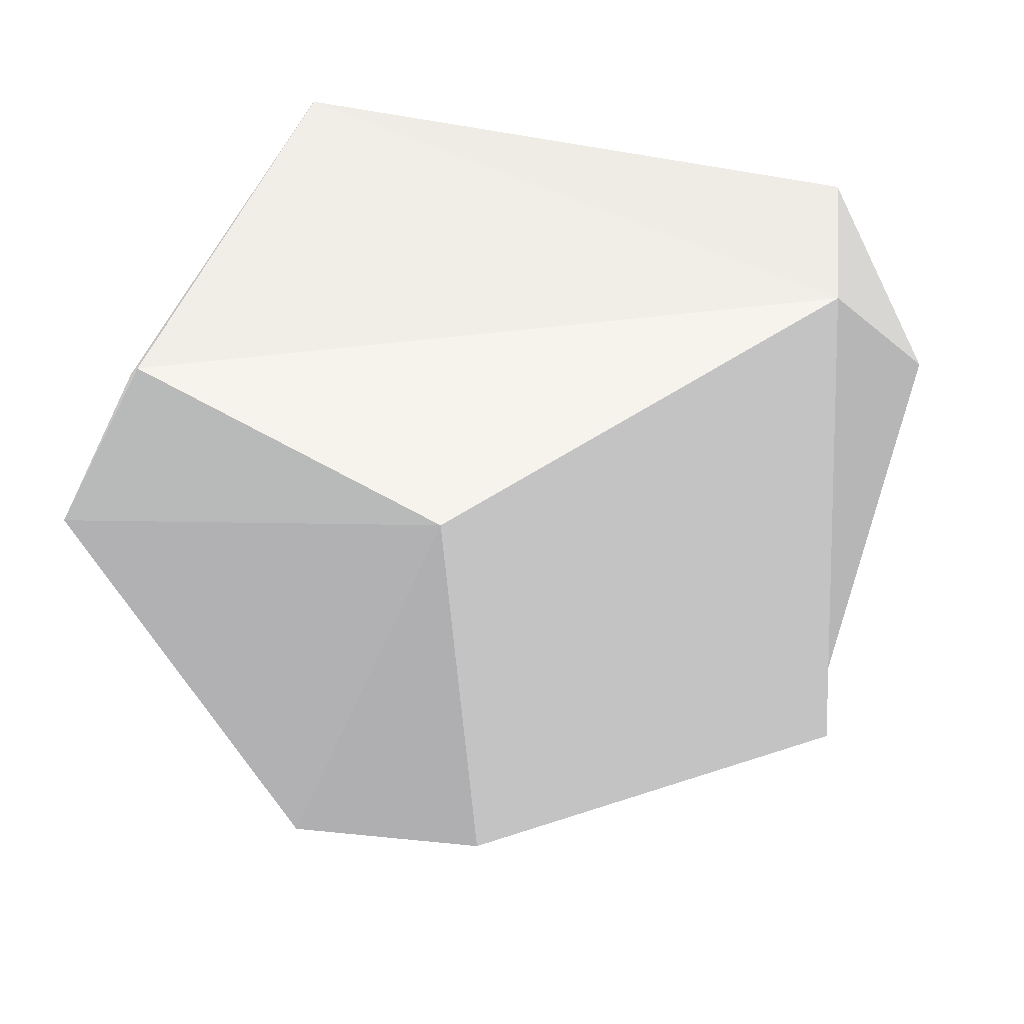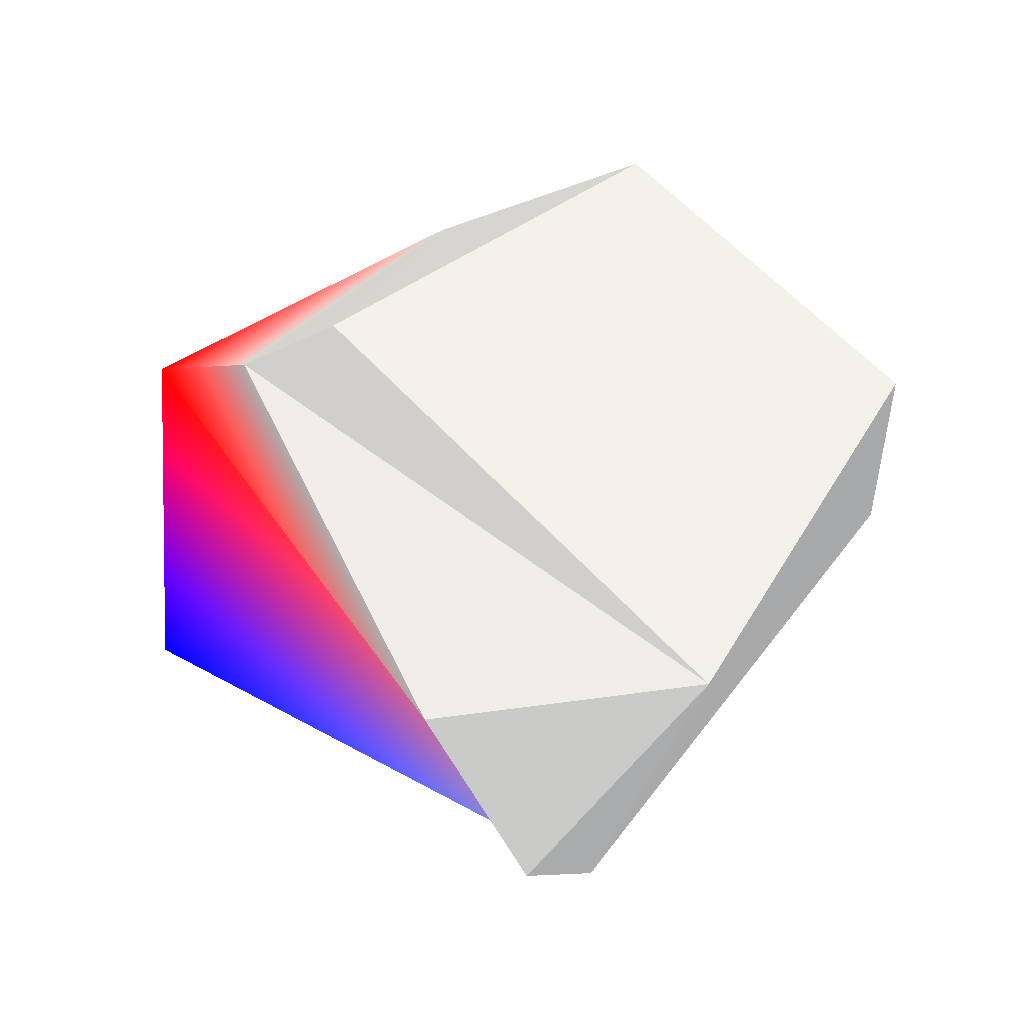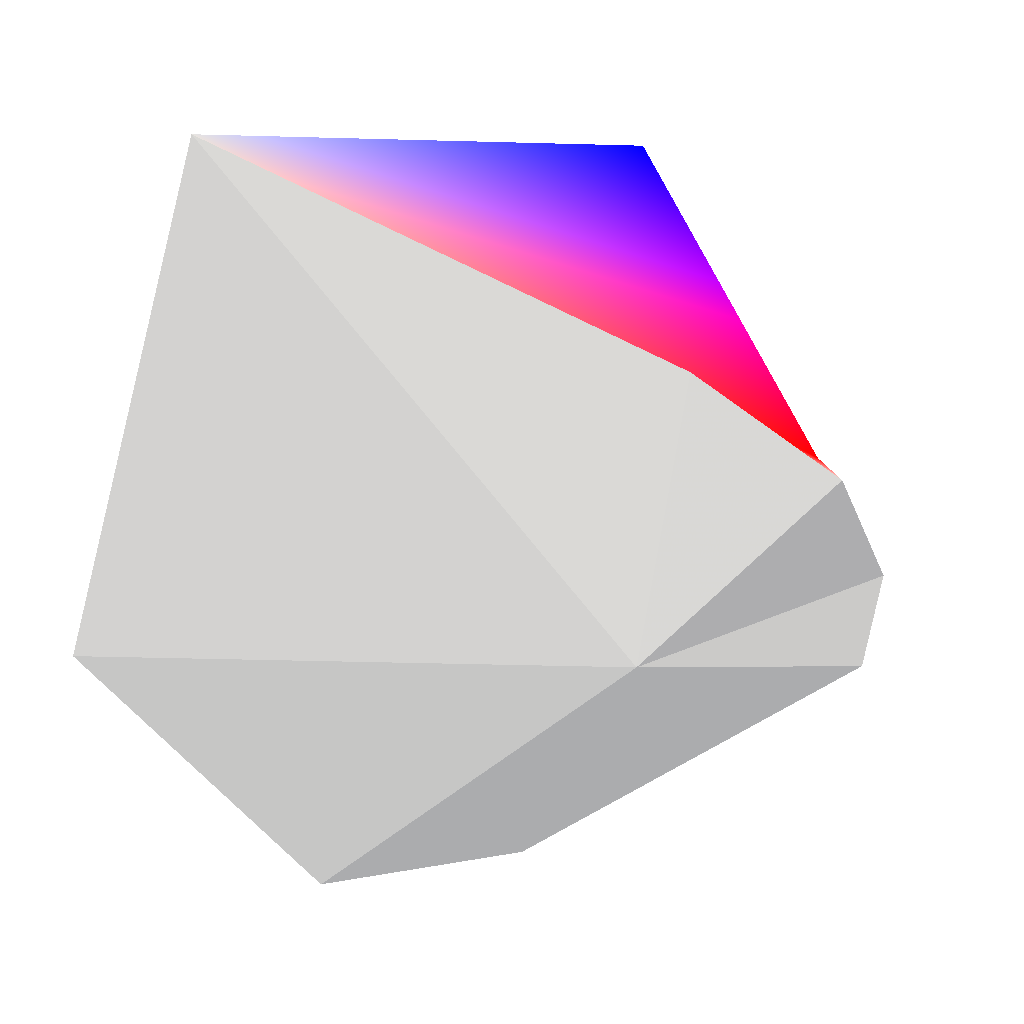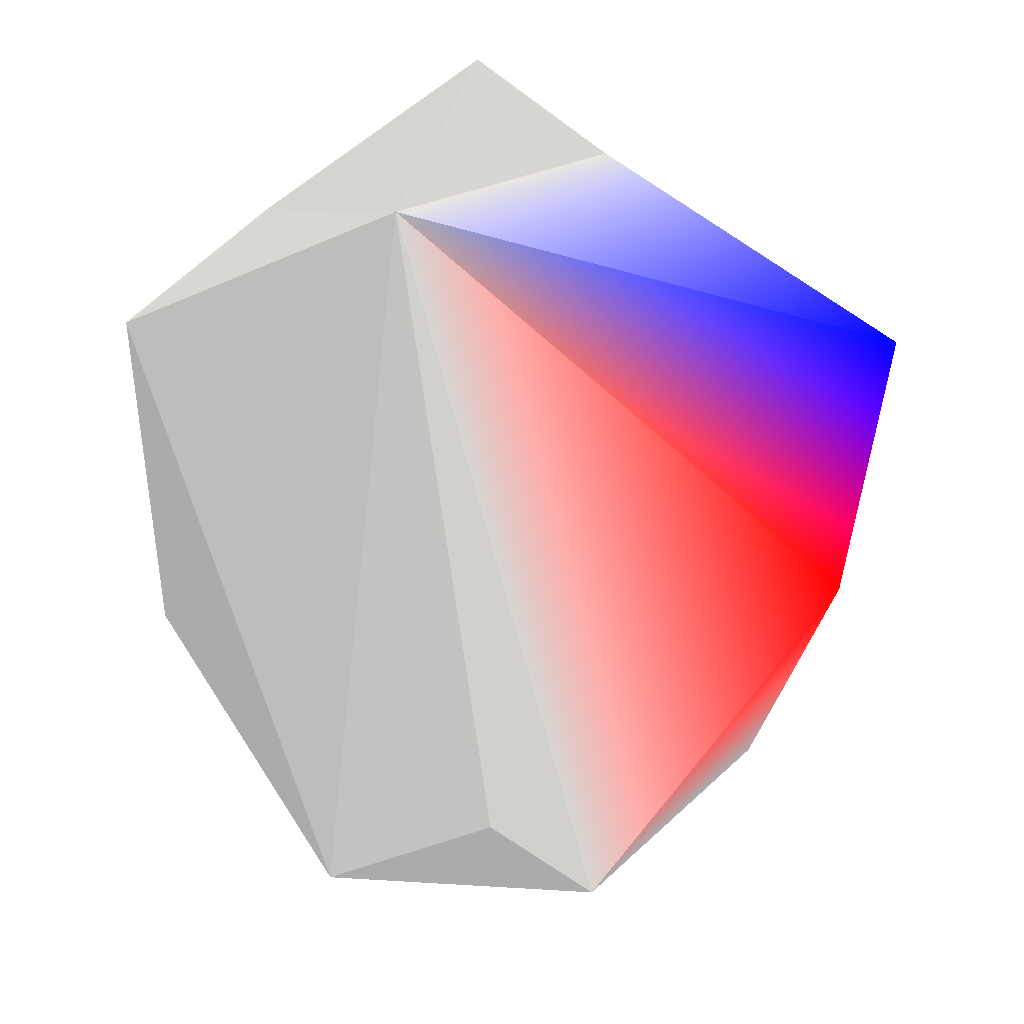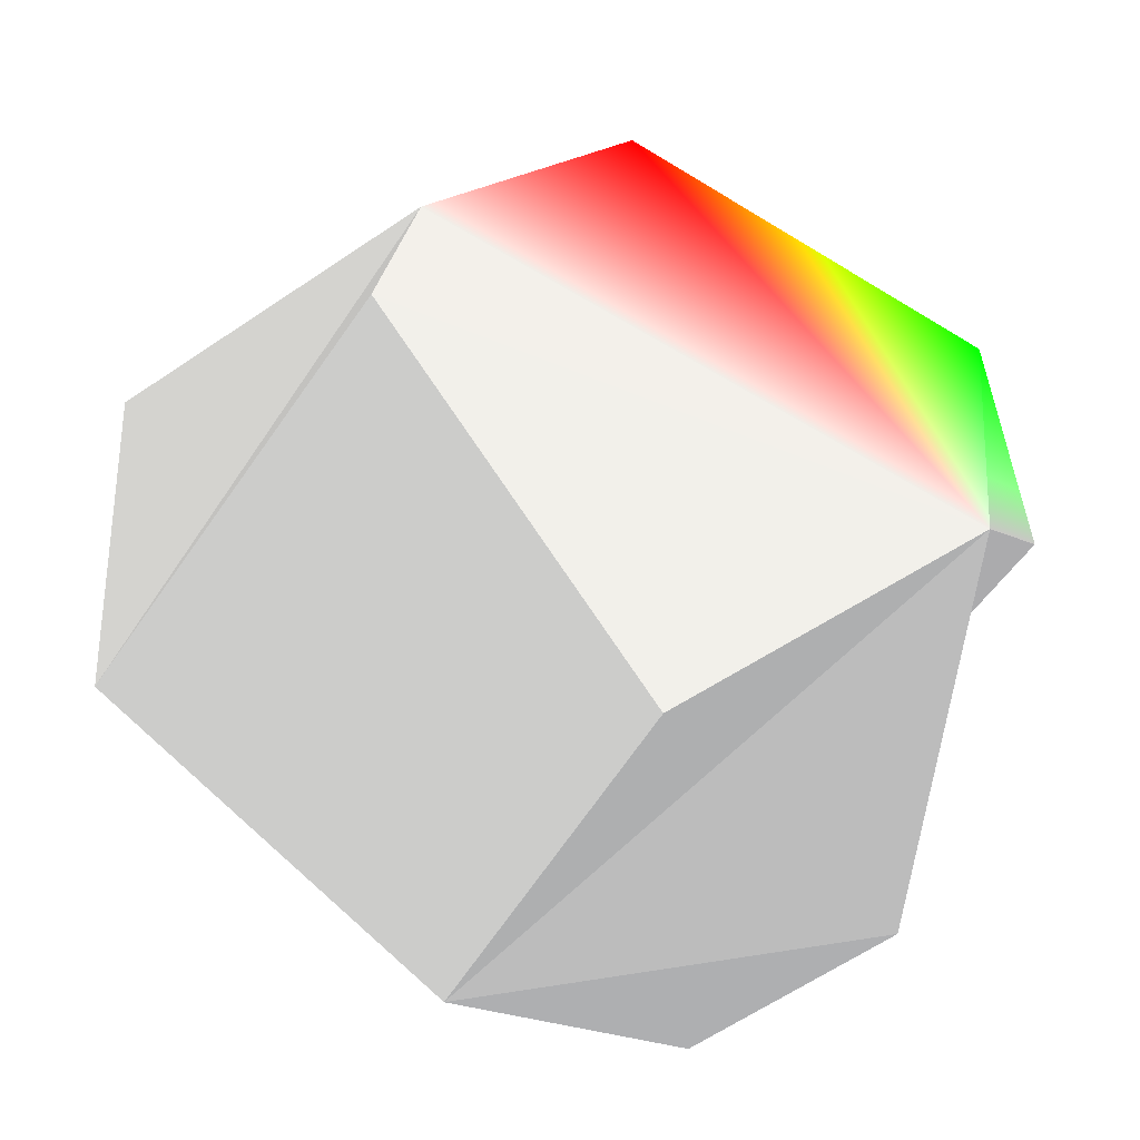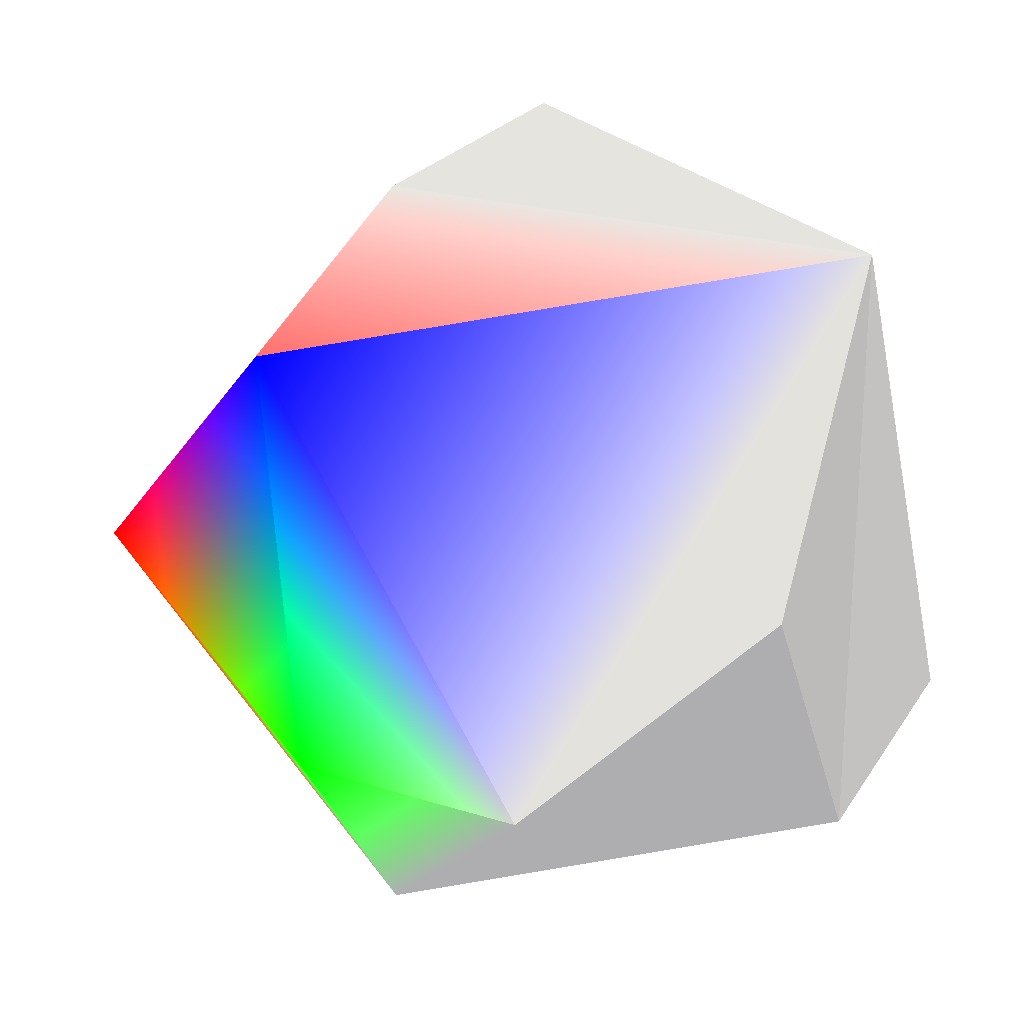
<metadata>
{"format":"obj","ext":"obj","renderer":"f3d","projection":"perspective","resolution":1024,"background":"white","views":[{"elev":-49.4,"azim":-65.9,"up":"+Z"},{"elev":-69.6,"azim":151.4,"up":"+Y"},{"elev":8.8,"azim":-36.9,"up":"+Z"},{"elev":-23.0,"azim":-27.0,"up":"+Y"},{"elev":-65.9,"azim":78.4,"up":"+Z"},{"elev":48.4,"azim":168.8,"up":"+Z"}]}
</metadata>
<code>
v -0.5159 -0.1299 -0.8467 0.5 0.5 0.5
v -0.8094 0.4314 -0.3984 0.5 0.5 0.5
v -0.4771 0.8076 -0.3466 0.5 0.5 0.5
f 1 2 3
v -0.6147 0.1977 0.7636 0.5 0.5 0.5
v -0.2723 0.8546 0.4423 0.5 0.5 0.5
f 3 4 5
v 0.8506 -0.4533 -0.2664 0.5 0.5 0.5
v 0.4999 0.7309 -0.4646 0.5 0.5 0.5
v 0.9967 -0.06979 -0.04102 1 0 0
f 6 7 8
v 0.6795 0.731 0.06269 0 1 0
v 0.6555 0.2066 0.7264 0 0 1
f 8 9 10
f 4 3 2
f 7 9 8
v 0.279 0.9583 0.06159 0.5 0.5 0.5
f 5 4 11
f 4 10 11
f 10 9 11
f 10 4 8
v -0.1678 -0.9347 0.3134 0.5 0.5 0.5
v 0.2049 -0.976 0.07442 0.5 0.5 0.5
f 4 12 13
f 4 13 8
f 13 6 8
f 11 9 7
f 11 7 5
f 7 3 5
v -0.288 -0.922 -0.2586 0.5 0.5 0.5
f 12 4 14
f 4 2 14
f 13 12 14
f 3 7 1
v 0.2309 0.133 -0.9638 0.5 0.5 0.5
f 7 15 1
v 0.7253 -0.5151 -0.4567 0.5 0.5 0.5
f 7 6 16
f 7 16 15
f 14 1 16
f 16 6 14
f 1 15 16
f 1 14 2
f 14 6 13

</code>
